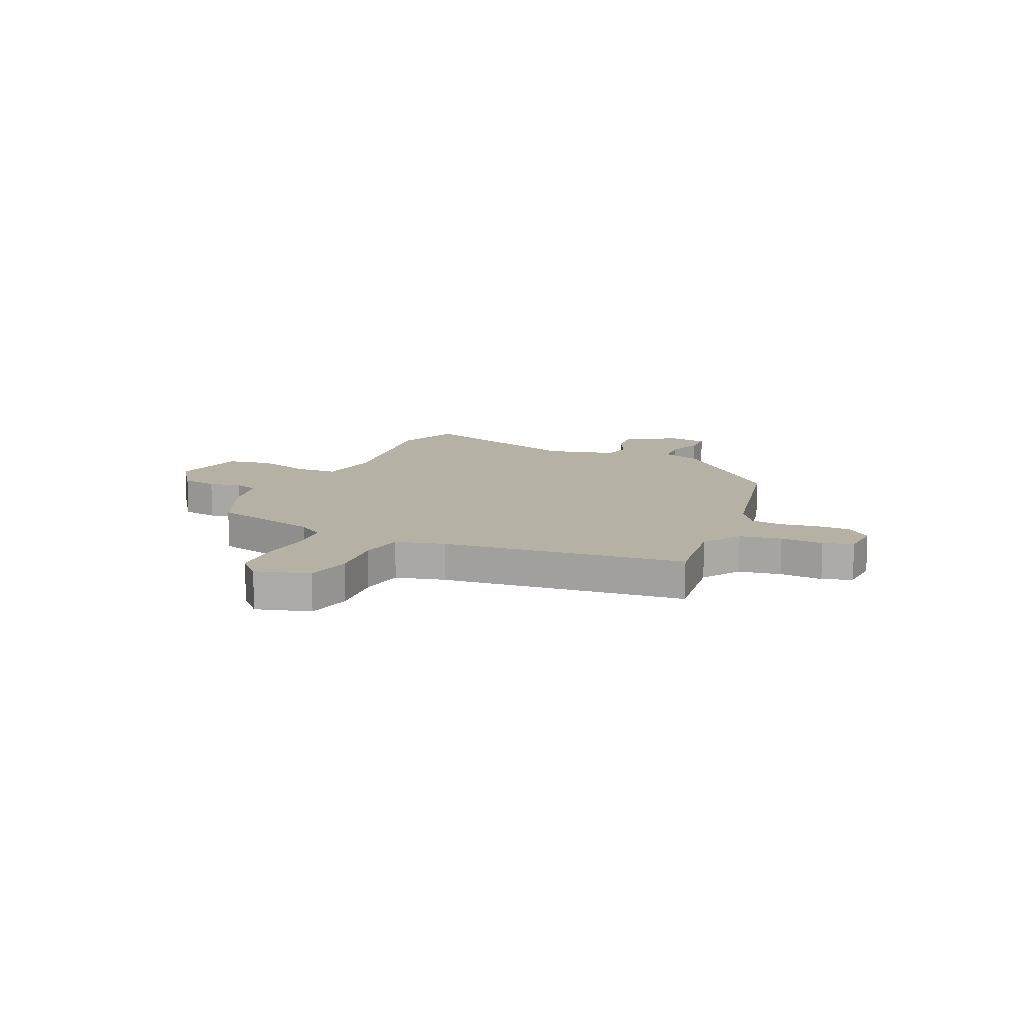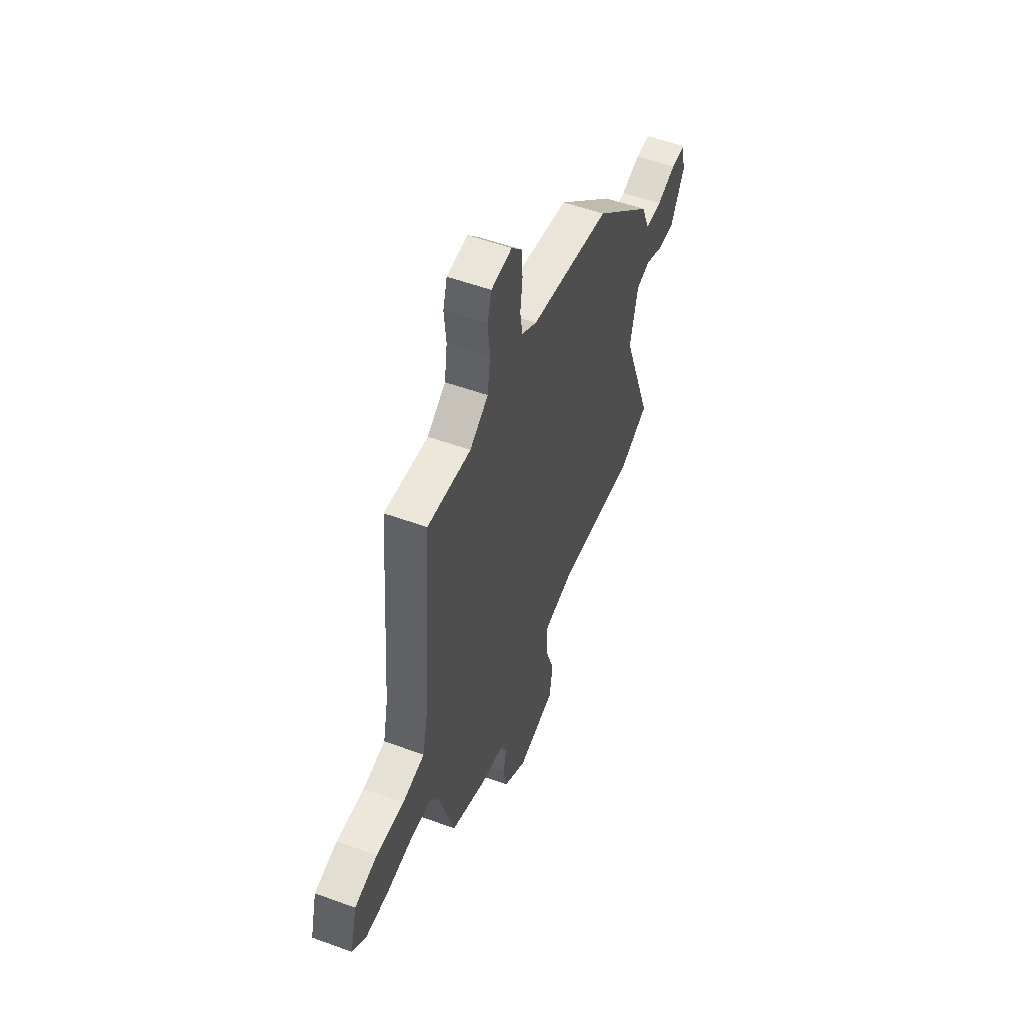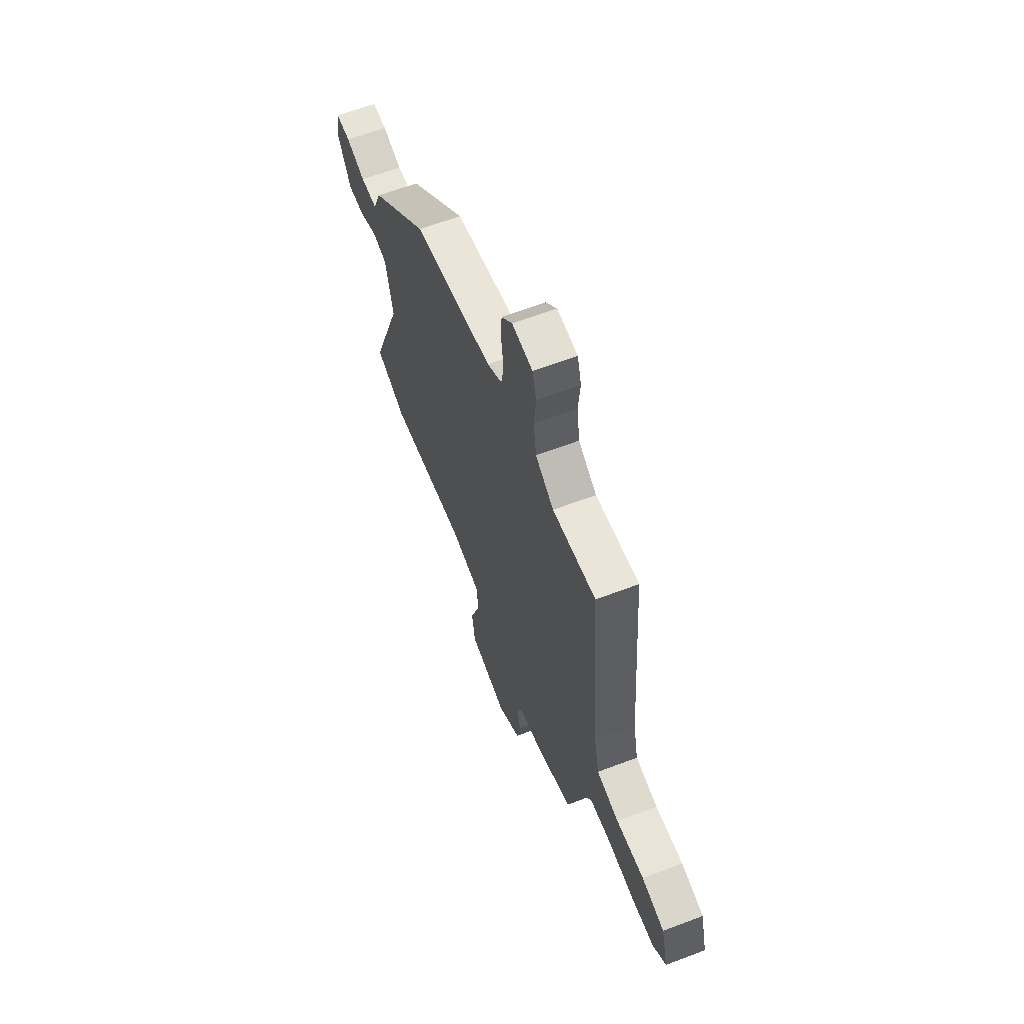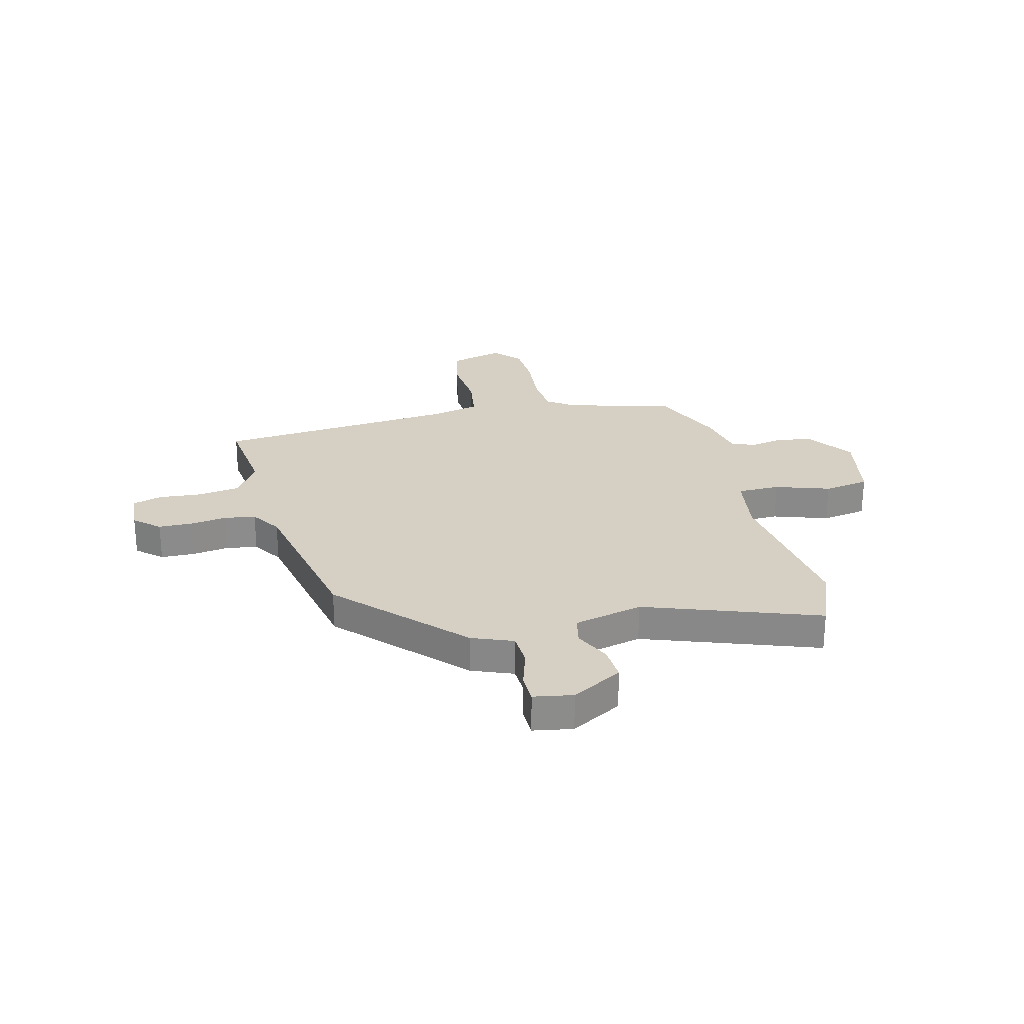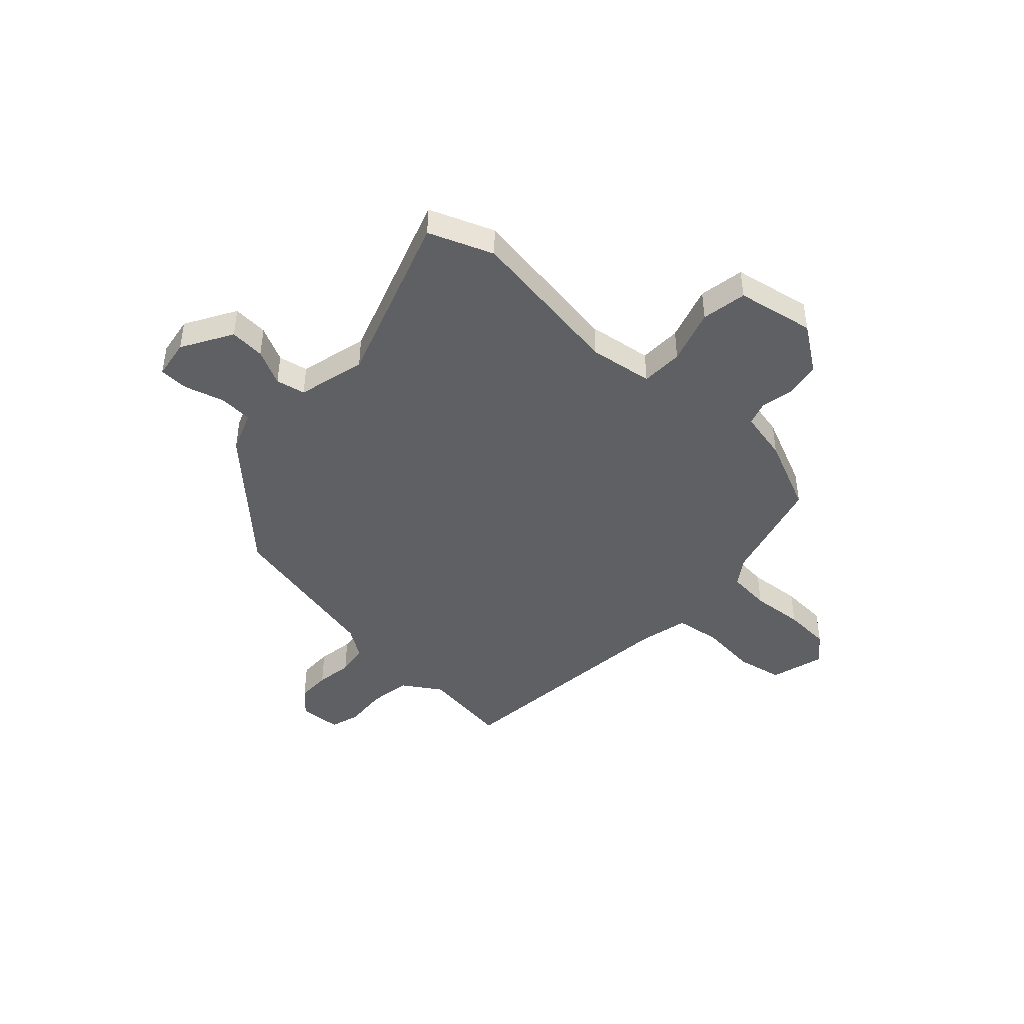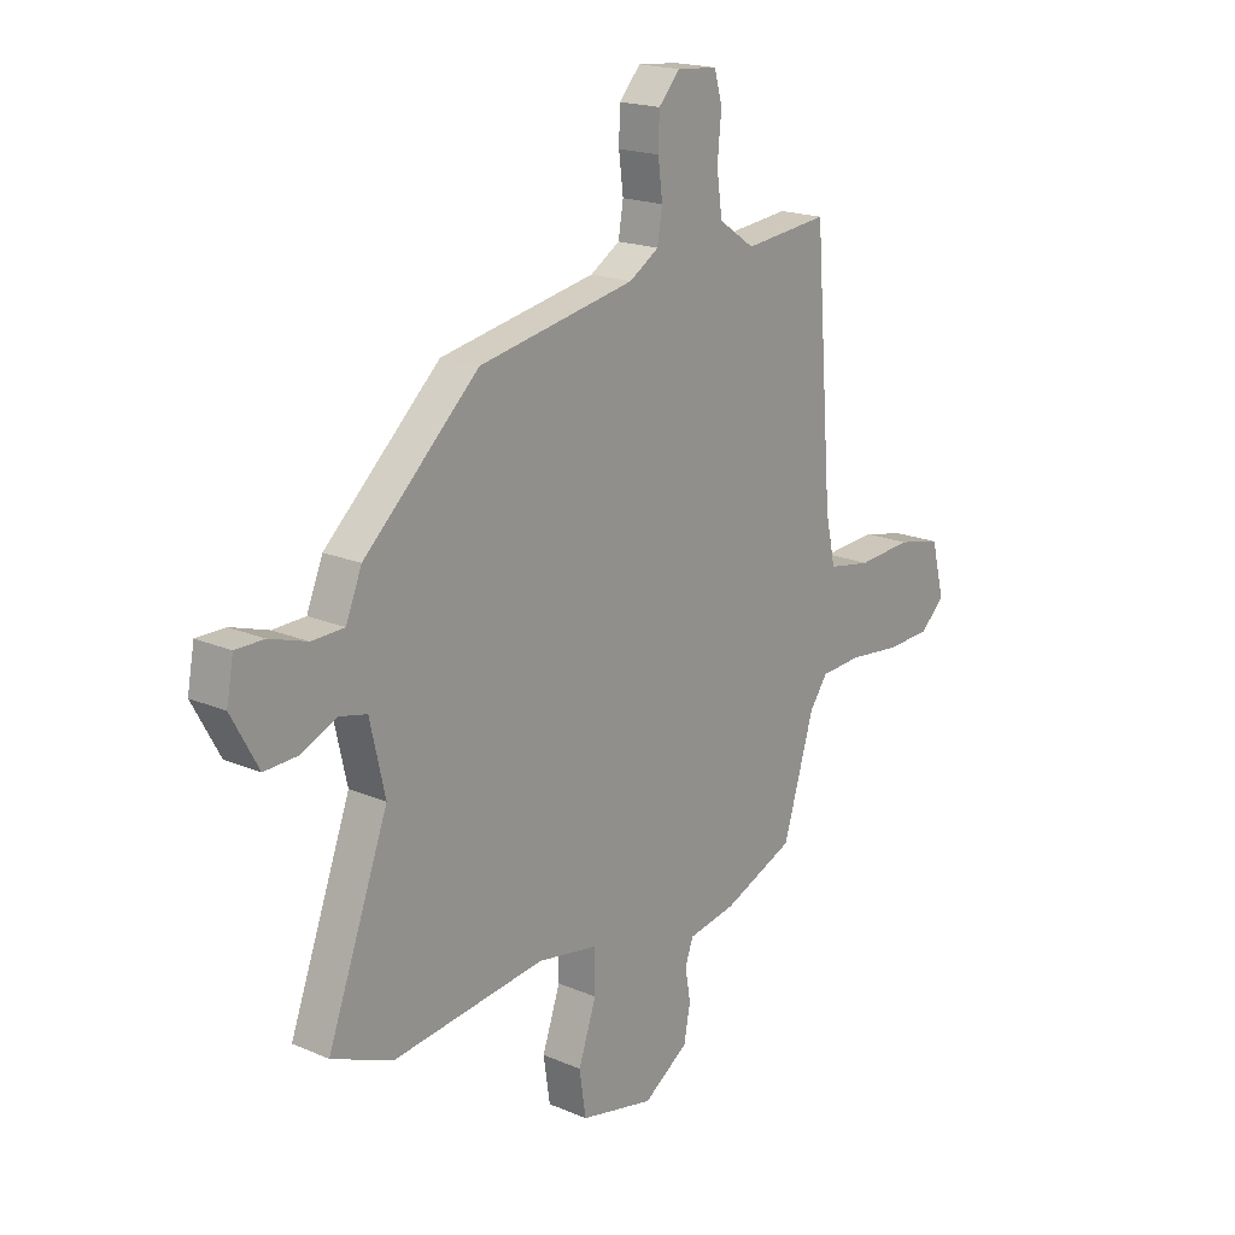
<metadata>
{"format":"obj","ext":"obj","renderer":"f3d","projection":"perspective","resolution":1024,"background":"white","views":[{"elev":12.0,"azim":-67.4,"up":"+Y"},{"elev":53.4,"azim":-68.7,"up":"+Z"},{"elev":62.6,"azim":-111.1,"up":"+Z"},{"elev":26.2,"azim":75.3,"up":"+Y"},{"elev":-44.5,"azim":135.8,"up":"+Y"},{"elev":18.7,"azim":129.3,"up":"+Z"}]}
</metadata>
<code>
v -0.459 0.07 0.514
v -0.289 0.07 0.496
v -0.217 0.07 0.545
v -0.206 0.07 0.625
v -0.214 0.07 0.707
v -0.198 0.07 0.764
v -0.117 0.07 0.771
v -0.074 0.07 0.724
v -0.072 0.07 0.659
v -0.081 0.07 0.589
v -0.071 0.07 0.529
v -0.012 0.07 0.492
v 0.302 0.07 0.432
v 0.532 0.07 0.218
v 0.564 0.07 0.14
v 0.629 0.07 0.138
v 0.704 0.07 0.162
v 0.761 0.07 0.162
v 0.775 0.07 0.087
v 0.721 0.07 -0.011
v 0.653 0.07 -0.008
v 0.584 0.07 0.024
v 0.528 0.07 0.011
v 0.498 0.07 -0.121
v 0.62 0.07 -0.45
v 0.498 0.07 -0.501
v 0.191 0.07 -0.464
v 0.069 0.07 -0.485
v 0.069 0.07 -0.566
v 0.105 0.07 -0.67
v 0.092 0.07 -0.757
v -0.056 0.07 -0.789
v -0.146 0.07 -0.729
v -0.159 0.07 -0.661
v -0.148 0.07 -0.599
v -0.164 0.07 -0.553
v -0.261 0.07 -0.535
v -0.403 0.07 -0.476
v -0.465 0.07 -0.27
v -0.501 0.07 -0.22
v -0.584 0.07 -0.215
v -0.685 0.07 -0.226
v -0.776 0.07 -0.223
v -0.827 0.07 -0.177
v -0.8 0.07 -0.073
v -0.711 0.07 -0.053
v -0.602 0.07 -0.061
v -0.515 0.07 -0.046
v -0.495 0.07 0.048
v -0.459 0 0.514
v -0.289 0 0.496
v -0.217 0 0.545
v -0.206 0 0.625
v -0.214 0 0.707
v -0.198 0 0.764
v -0.117 0 0.771
v -0.074 0 0.724
v -0.072 0 0.659
v -0.081 0 0.589
v -0.071 0 0.529
v -0.012 0 0.492
v 0.302 0 0.432
v 0.532 0 0.218
v 0.564 0 0.14
v 0.629 0 0.138
v 0.704 0 0.162
v 0.761 0 0.162
v 0.775 0 0.087
v 0.721 0 -0.011
v 0.653 0 -0.008
v 0.584 0 0.024
v 0.528 0 0.011
v 0.498 0 -0.121
v 0.62 0 -0.45
v 0.498 0 -0.501
v 0.191 0 -0.464
v 0.069 0 -0.485
v 0.069 0 -0.566
v 0.105 0 -0.67
v 0.092 0 -0.757
v -0.056 0 -0.789
v -0.146 0 -0.729
v -0.159 0 -0.661
v -0.148 0 -0.599
v -0.164 0 -0.553
v -0.261 0 -0.535
v -0.403 0 -0.476
v -0.465 0 -0.27
v -0.501 0 -0.22
v -0.584 0 -0.215
v -0.685 0 -0.226
v -0.776 0 -0.223
v -0.827 0 -0.177
v -0.8 0 -0.073
v -0.711 0 -0.053
v -0.602 0 -0.061
v -0.515 0 -0.046
v -0.495 0 0.048
f 45 46 47
f 44 45 47
f 43 44 47
f 42 43 47
f 41 42 47
f 40 41 47 48
f 39 40 48 49
f 49 1 2
f 39 49 2
f 38 39 2
f 37 38 2
f 36 37 2
f 33 34 35
f 32 33 35
f 31 32 35
f 30 31 35
f 29 30 35
f 36 2 3
f 35 36 3
f 29 35 3
f 28 29 3
f 24 25 26 27
f 28 3 4
f 27 28 4
f 24 27 4
f 23 24 4
f 20 21 22
f 19 20 22
f 18 19 22
f 17 18 22
f 16 17 22
f 15 16 22 23
f 14 15 23
f 13 14 23
f 12 13 23
f 8 9 10
f 7 8 10
f 6 7 10
f 5 6 10
f 4 5 10
f 4 10 11
f 23 4 11
f 11 12 23
f 96 95 94
f 96 94 93
f 96 93 92
f 96 92 91
f 96 91 90
f 97 96 90 89
f 98 97 89 88
f 51 50 98
f 51 98 88
f 51 88 87
f 51 87 86
f 51 86 85
f 84 83 82
f 84 82 81
f 84 81 80
f 84 80 79
f 84 79 78
f 52 51 85
f 52 85 84
f 52 84 78
f 52 78 77
f 76 75 74 73
f 53 52 77
f 53 77 76
f 53 76 73
f 53 73 72
f 71 70 69
f 71 69 68
f 71 68 67
f 71 67 66
f 71 66 65
f 72 71 65 64
f 72 64 63
f 72 63 62
f 72 62 61
f 59 58 57
f 59 57 56
f 59 56 55
f 59 55 54
f 59 54 53
f 60 59 53
f 60 53 72
f 72 61 60
f 1 50 51 2
f 2 51 52 3
f 3 52 53 4
f 4 53 54 5
f 5 54 55 6
f 6 55 56 7
f 7 56 57 8
f 8 57 58 9
f 9 58 59 10
f 10 59 60 11
f 11 60 61 12
f 12 61 62 13
f 13 62 63 14
f 14 63 64 15
f 15 64 65 16
f 16 65 66 17
f 17 66 67 18
f 18 67 68 19
f 19 68 69 20
f 20 69 70 21
f 21 70 71 22
f 22 71 72 23
f 23 72 73 24
f 24 73 74 25
f 25 74 75 26
f 26 75 76 27
f 27 76 77 28
f 28 77 78 29
f 29 78 79 30
f 30 79 80 31
f 31 80 81 32
f 32 81 82 33
f 33 82 83 34
f 34 83 84 35
f 35 84 85 36
f 36 85 86 37
f 37 86 87 38
f 38 87 88 39
f 39 88 89 40
f 40 89 90 41
f 41 90 91 42
f 42 91 92 43
f 43 92 93 44
f 44 93 94 45
f 45 94 95 46
f 46 95 96 47
f 47 96 97 48
f 48 97 98 49
f 49 98 50 1

</code>
